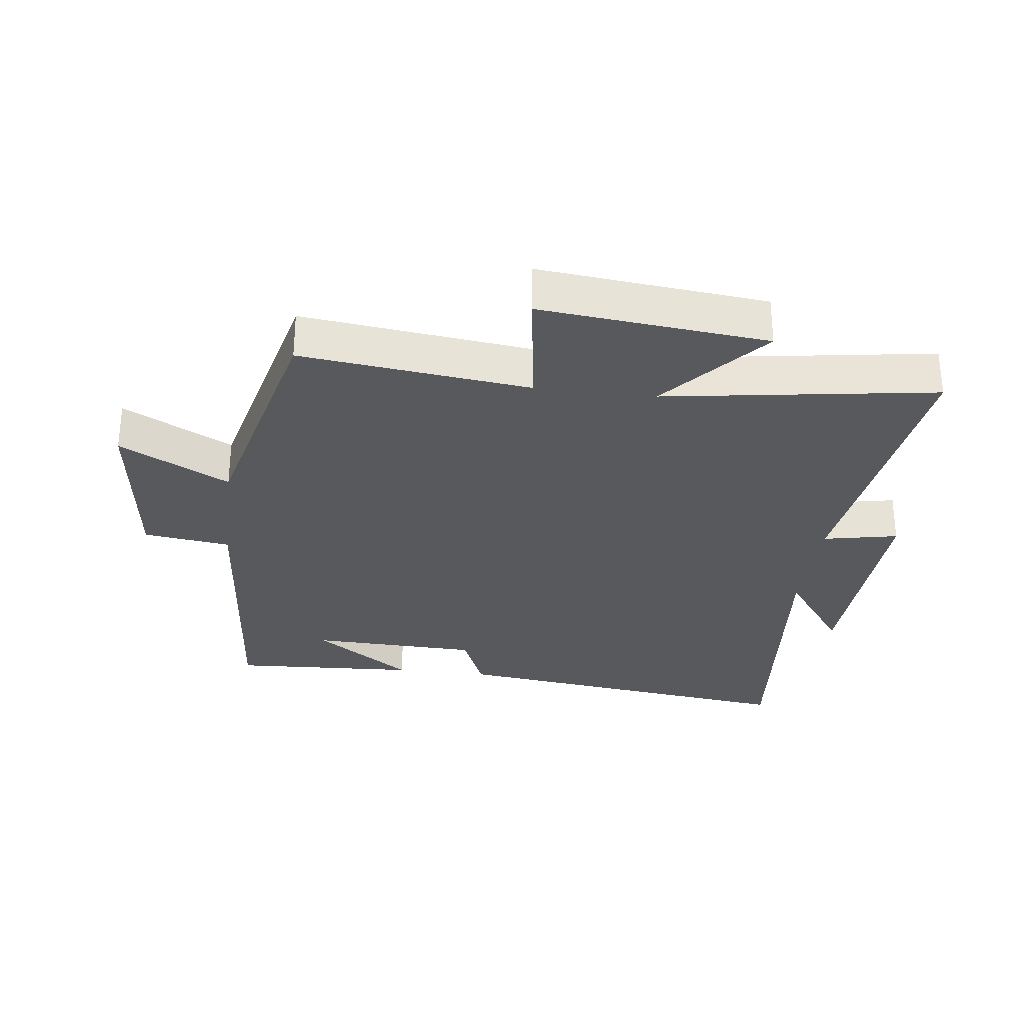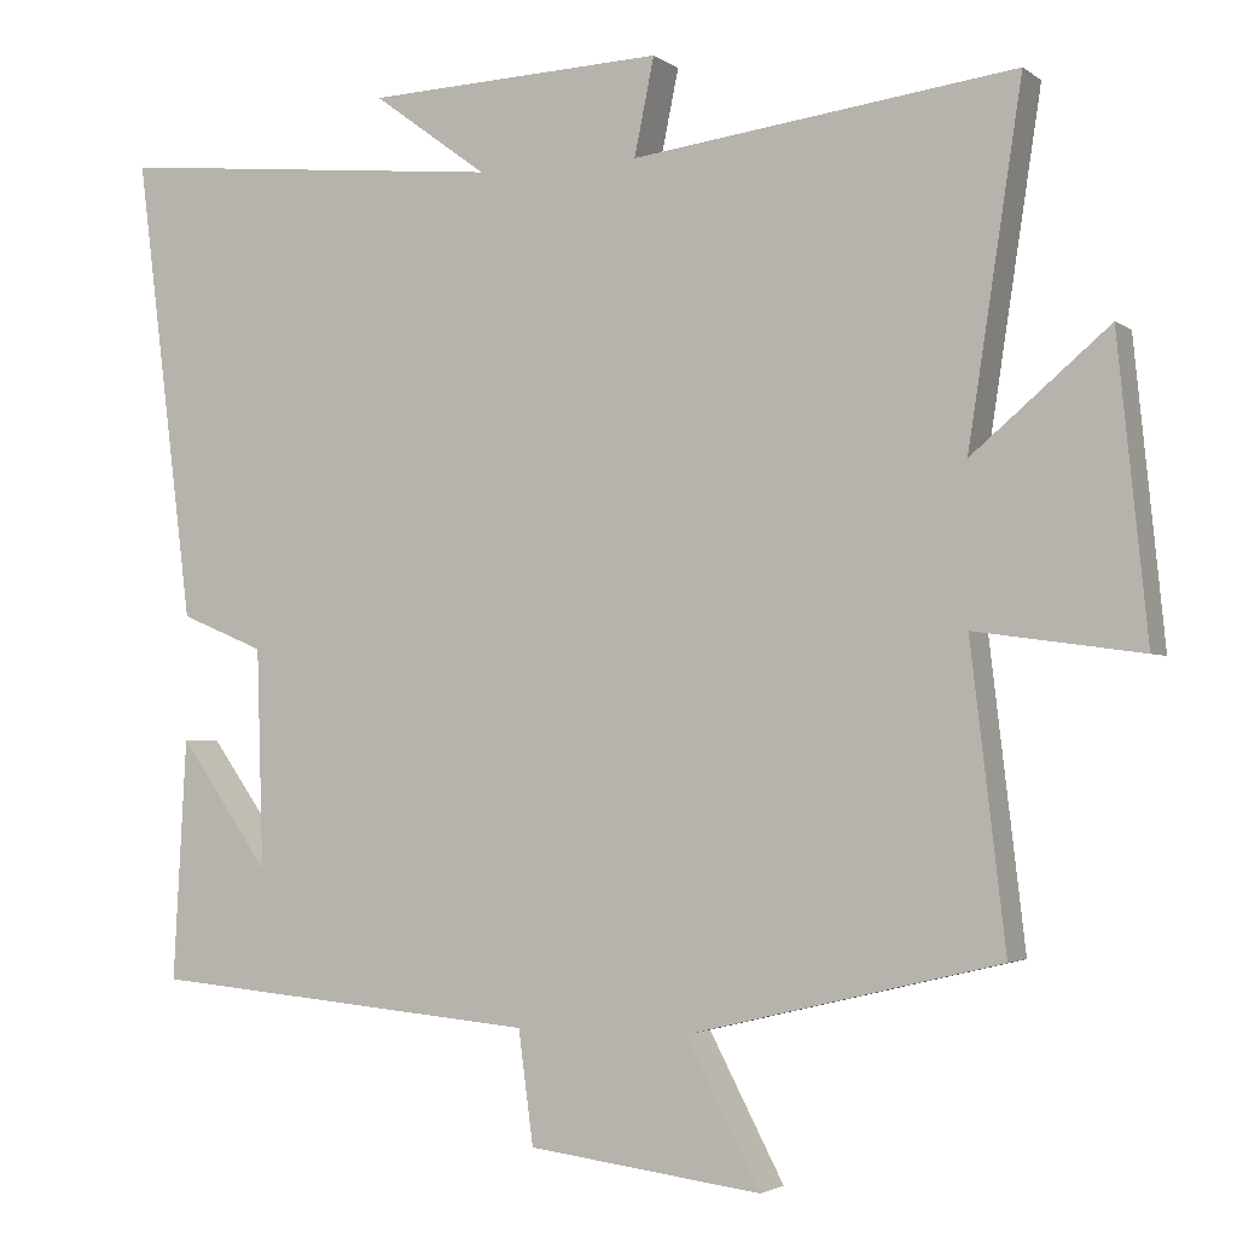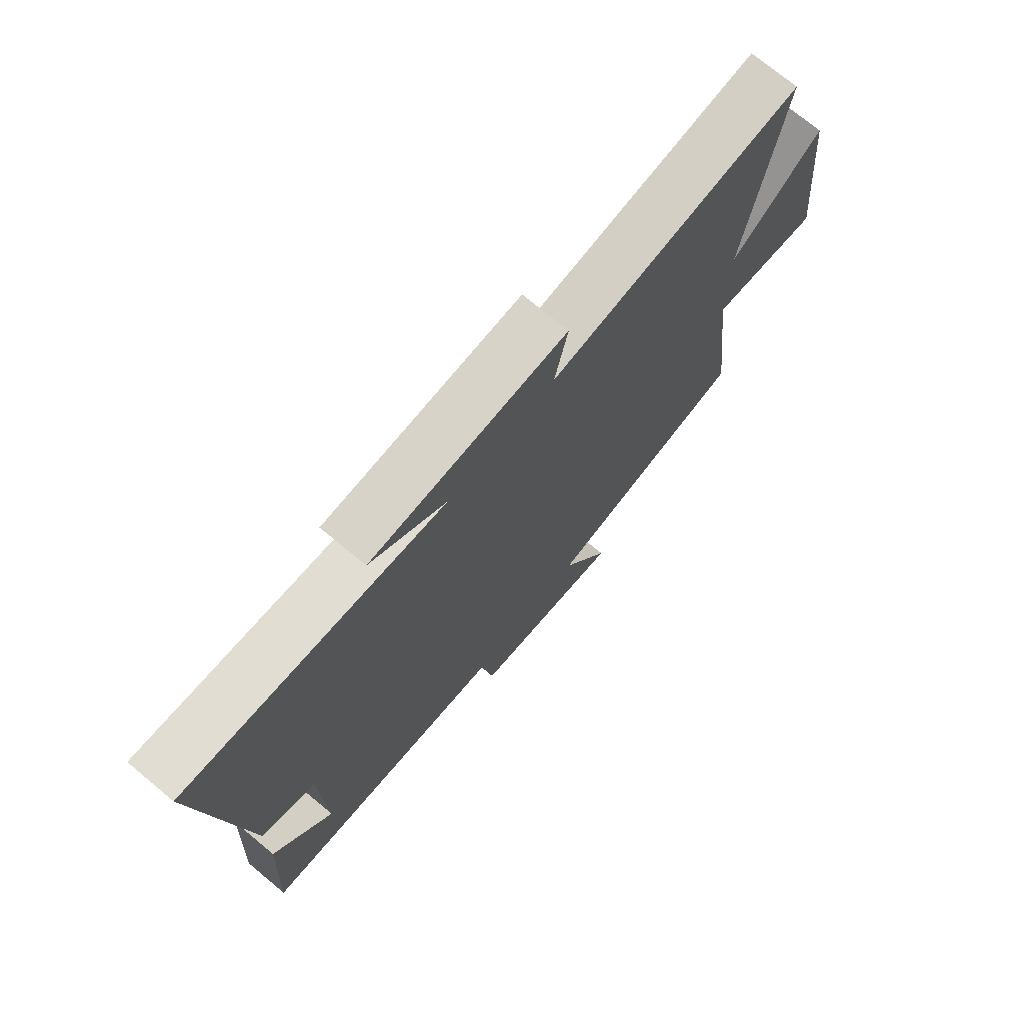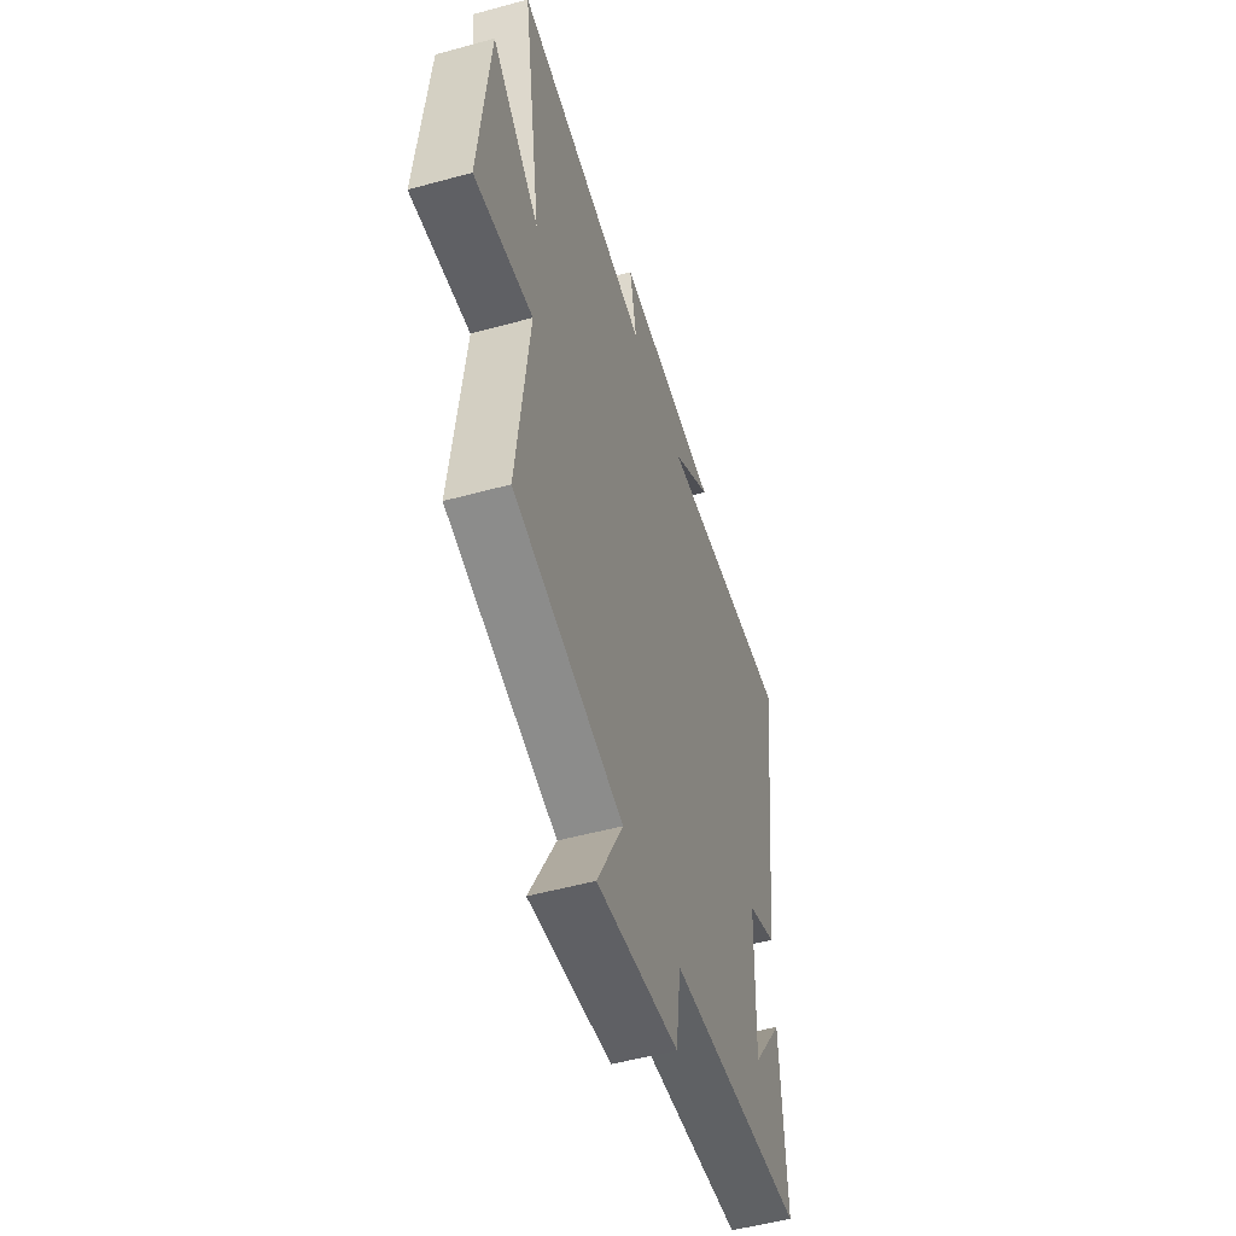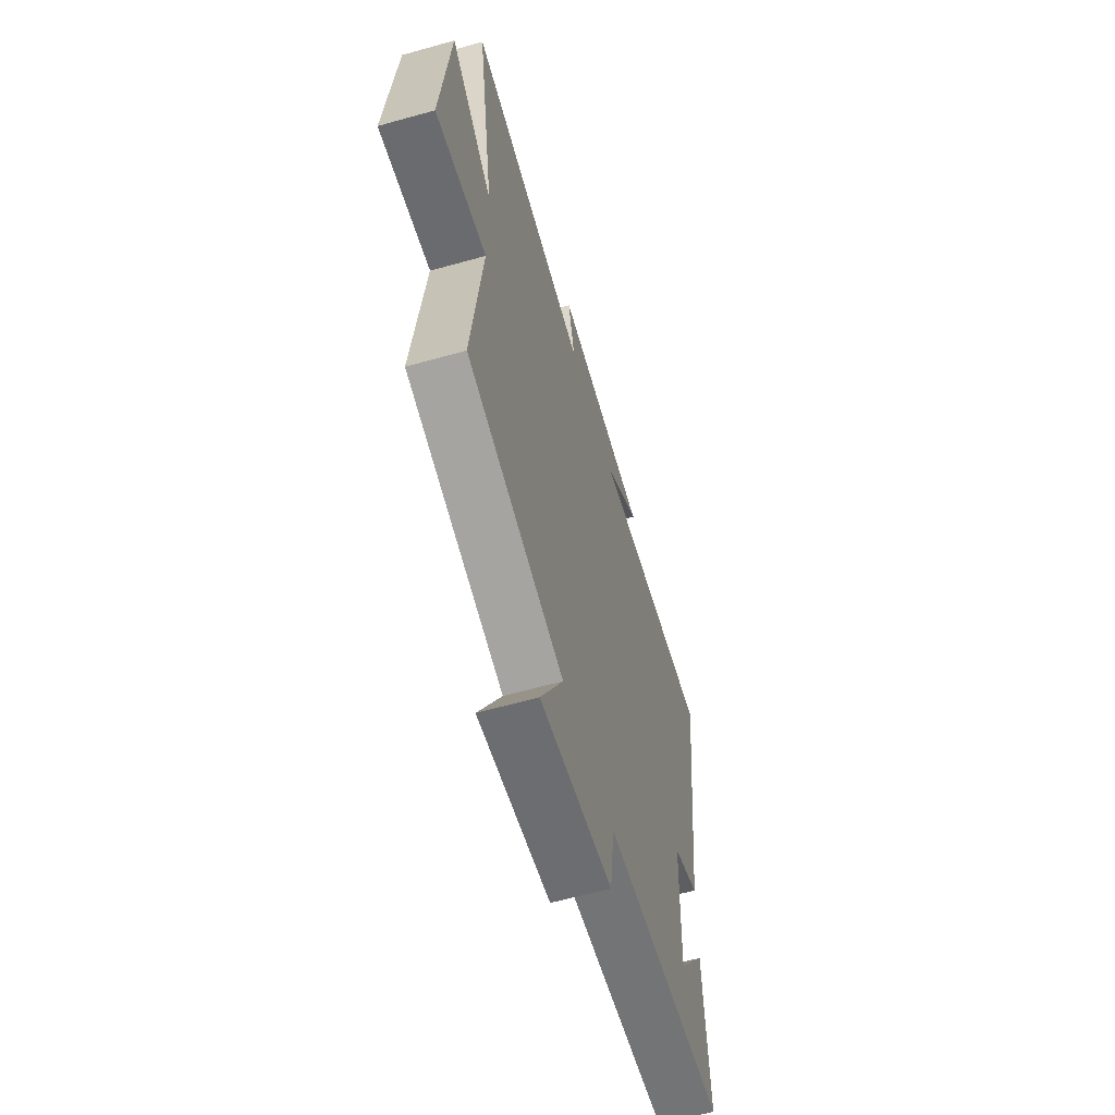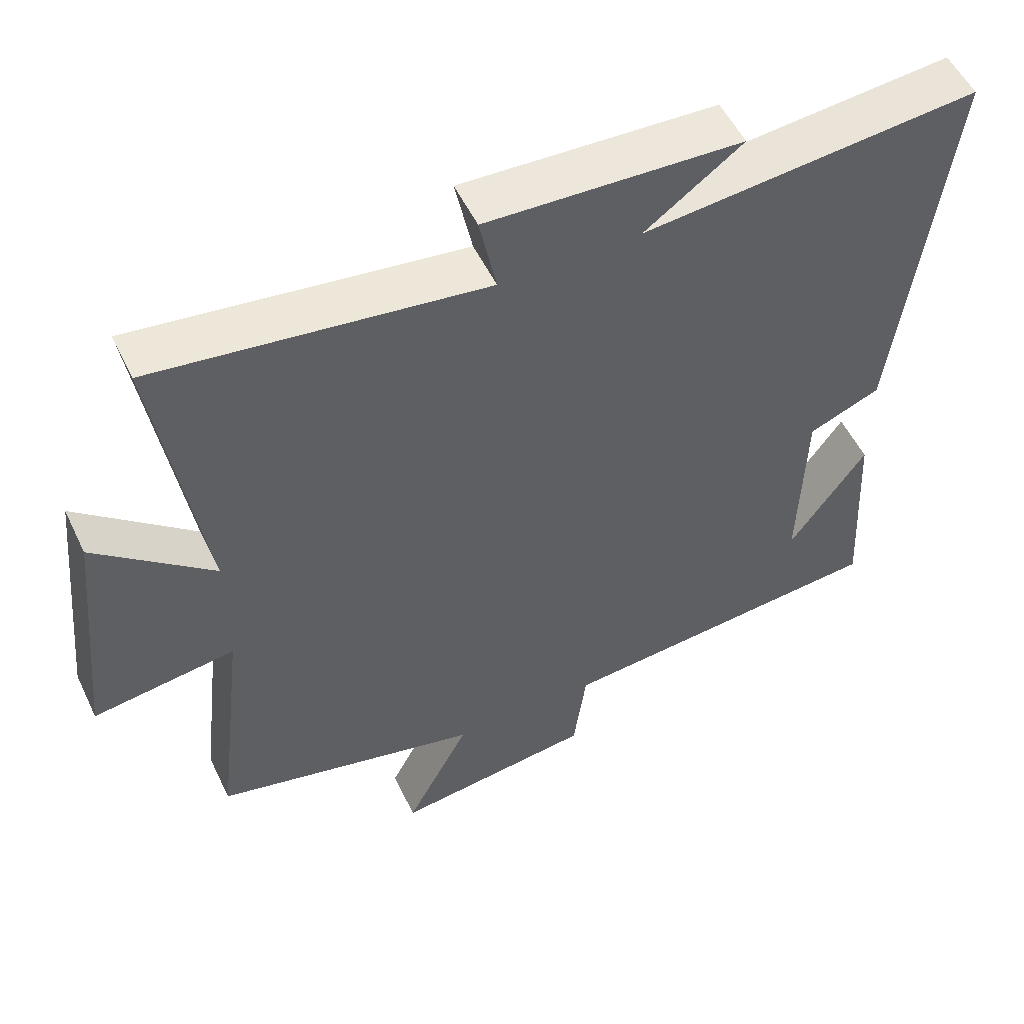
<metadata>
{"format":"obj","ext":"obj","renderer":"f3d","projection":"perspective","resolution":1024,"background":"white","views":[{"elev":-29.8,"azim":-97.2,"up":"+Y"},{"elev":-2.7,"azim":-155.3,"up":"+Z"},{"elev":73.2,"azim":129.7,"up":"+Z"},{"elev":-51.6,"azim":-73.4,"up":"+Z"},{"elev":-60.9,"azim":-74.0,"up":"+Z"},{"elev":53.4,"azim":-25.3,"up":"+Z"}]}
</metadata>
<code>
v 0.57 0.07 0.545
v 0.5 0.07 -0.015
v 0.399 0.07 -0.057
v 0.391 0.07 -0.321
v 0.5 0.07 -0.167
v 0.516 0.07 -0.458
v 0.045 0.07 -0.5
v 0.027 0.07 -0.636
v -0.255 0.07 -0.672
v -0.165 0.07 -0.5
v -0.542 0.07 -0.409
v -0.5 0.07 -0.051
v -0.701 0.07 -0.079
v -0.665 0.07 0.277
v -0.5 0.07 0.137
v -0.565 0.07 0.561
v -0.102 0.07 0.5
v -0.126 0.07 0.617
v 0.234 0.07 0.601
v 0.096 0.07 0.5
v 0.57 0 0.545
v 0.5 0 -0.015
v 0.399 0 -0.057
v 0.391 0 -0.321
v 0.5 0 -0.167
v 0.516 0 -0.458
v 0.045 0 -0.5
v 0.027 0 -0.636
v -0.255 0 -0.672
v -0.165 0 -0.5
v -0.542 0 -0.409
v -0.5 0 -0.051
v -0.701 0 -0.079
v -0.665 0 0.277
v -0.5 0 0.137
v -0.565 0 0.561
v -0.102 0 0.5
v -0.126 0 0.617
v 0.234 0 0.601
v 0.096 0 0.5
f 17 18 19 20
f 15 16 17
f 15 17 20
f 12 13 14 15
f 1 2 3
f 20 1 3
f 15 20 3
f 12 15 3
f 12 3 4
f 11 12 4
f 10 11 4
f 7 8 9 10
f 6 7 10 4
f 4 5 6
f 40 39 38 37
f 37 36 35
f 40 37 35
f 35 34 33 32
f 23 22 21
f 23 21 40
f 23 40 35
f 23 35 32
f 24 23 32
f 24 32 31
f 24 31 30
f 30 29 28 27
f 24 30 27 26
f 26 25 24
f 1 21 22 2
f 2 22 23 3
f 3 23 24 4
f 4 24 25 5
f 5 25 26 6
f 6 26 27 7
f 7 27 28 8
f 8 28 29 9
f 9 29 30 10
f 10 30 31 11
f 11 31 32 12
f 12 32 33 13
f 13 33 34 14
f 14 34 35 15
f 15 35 36 16
f 16 36 37 17
f 17 37 38 18
f 18 38 39 19
f 19 39 40 20
f 20 40 21 1

</code>
